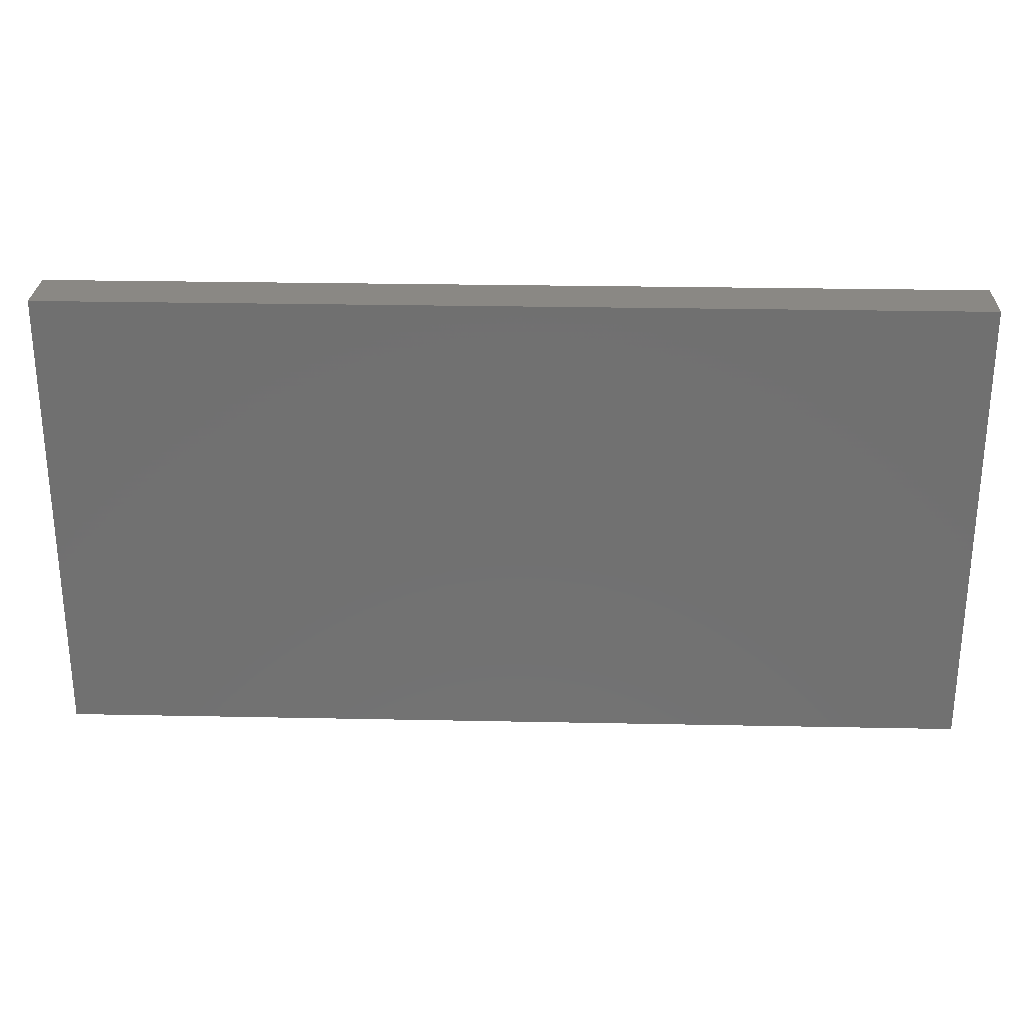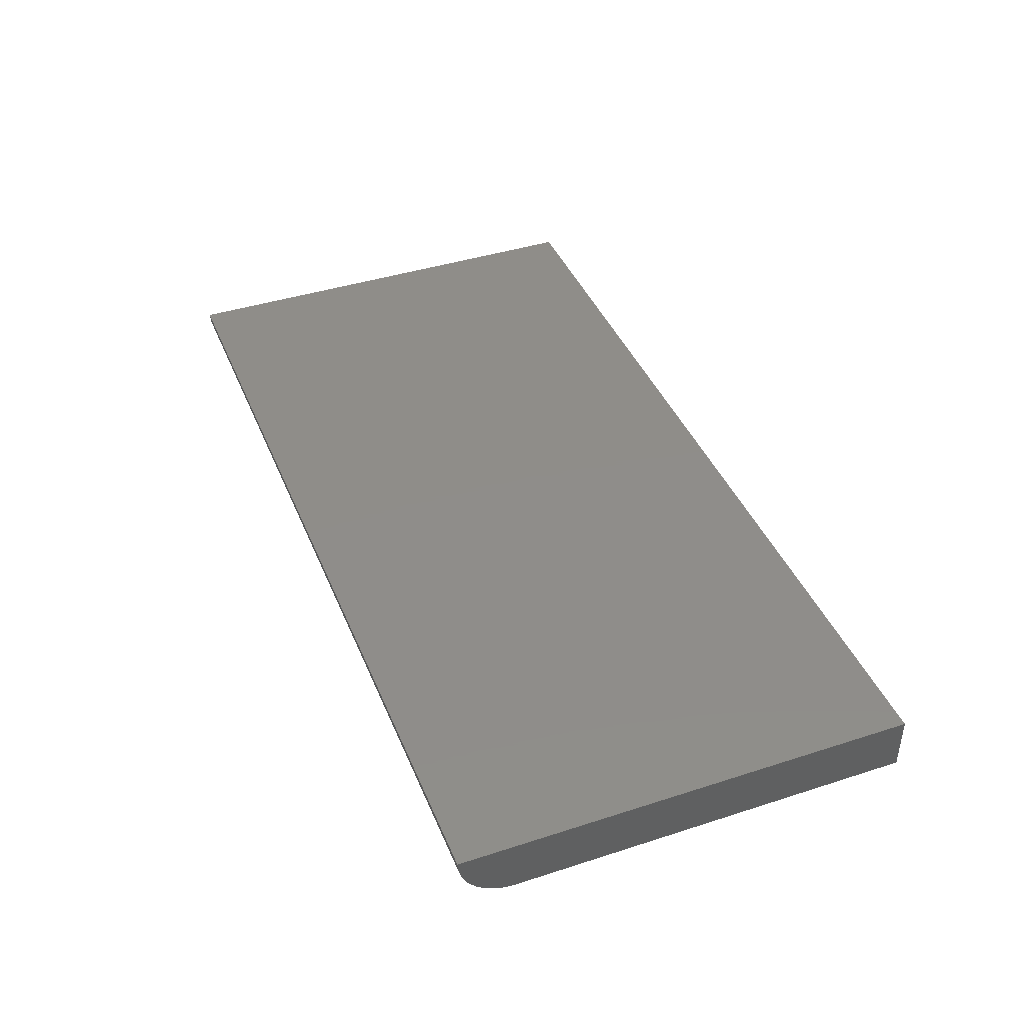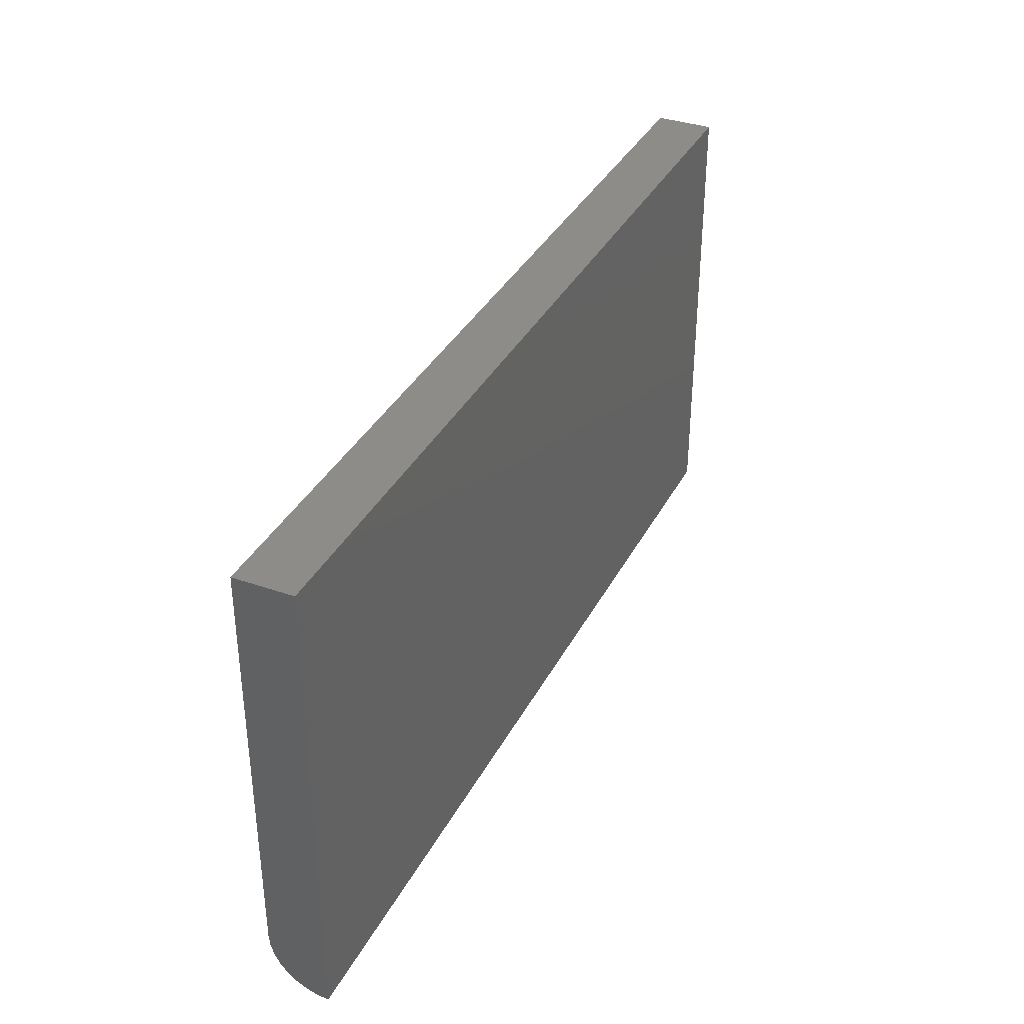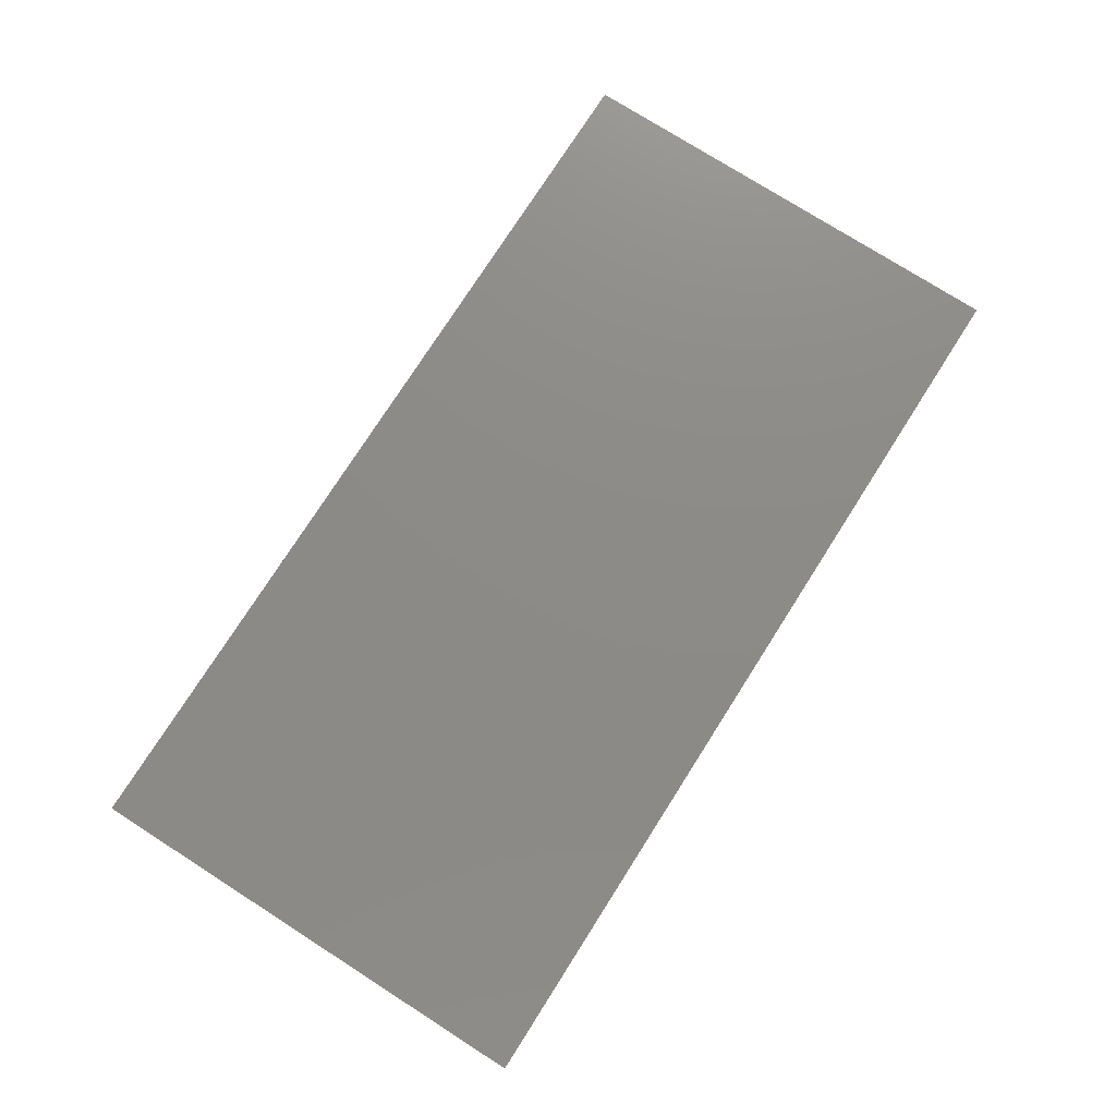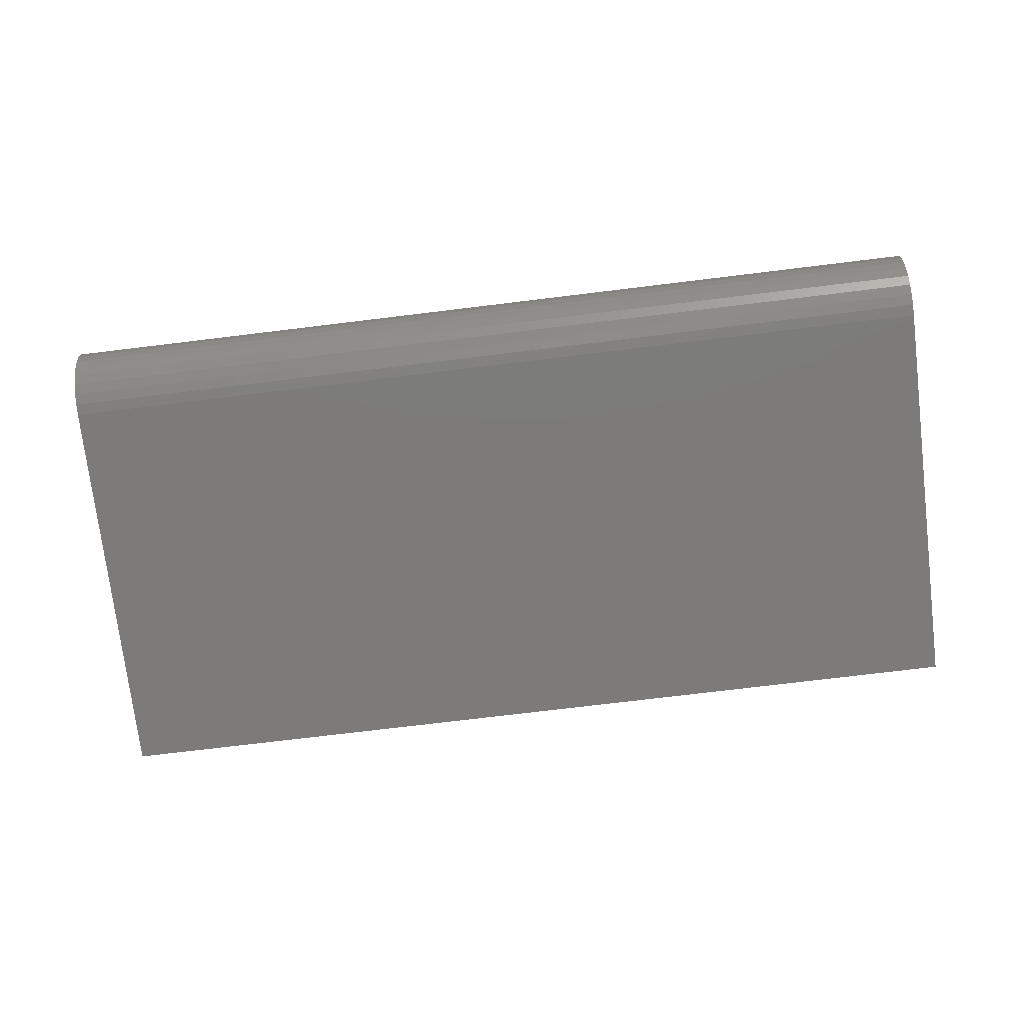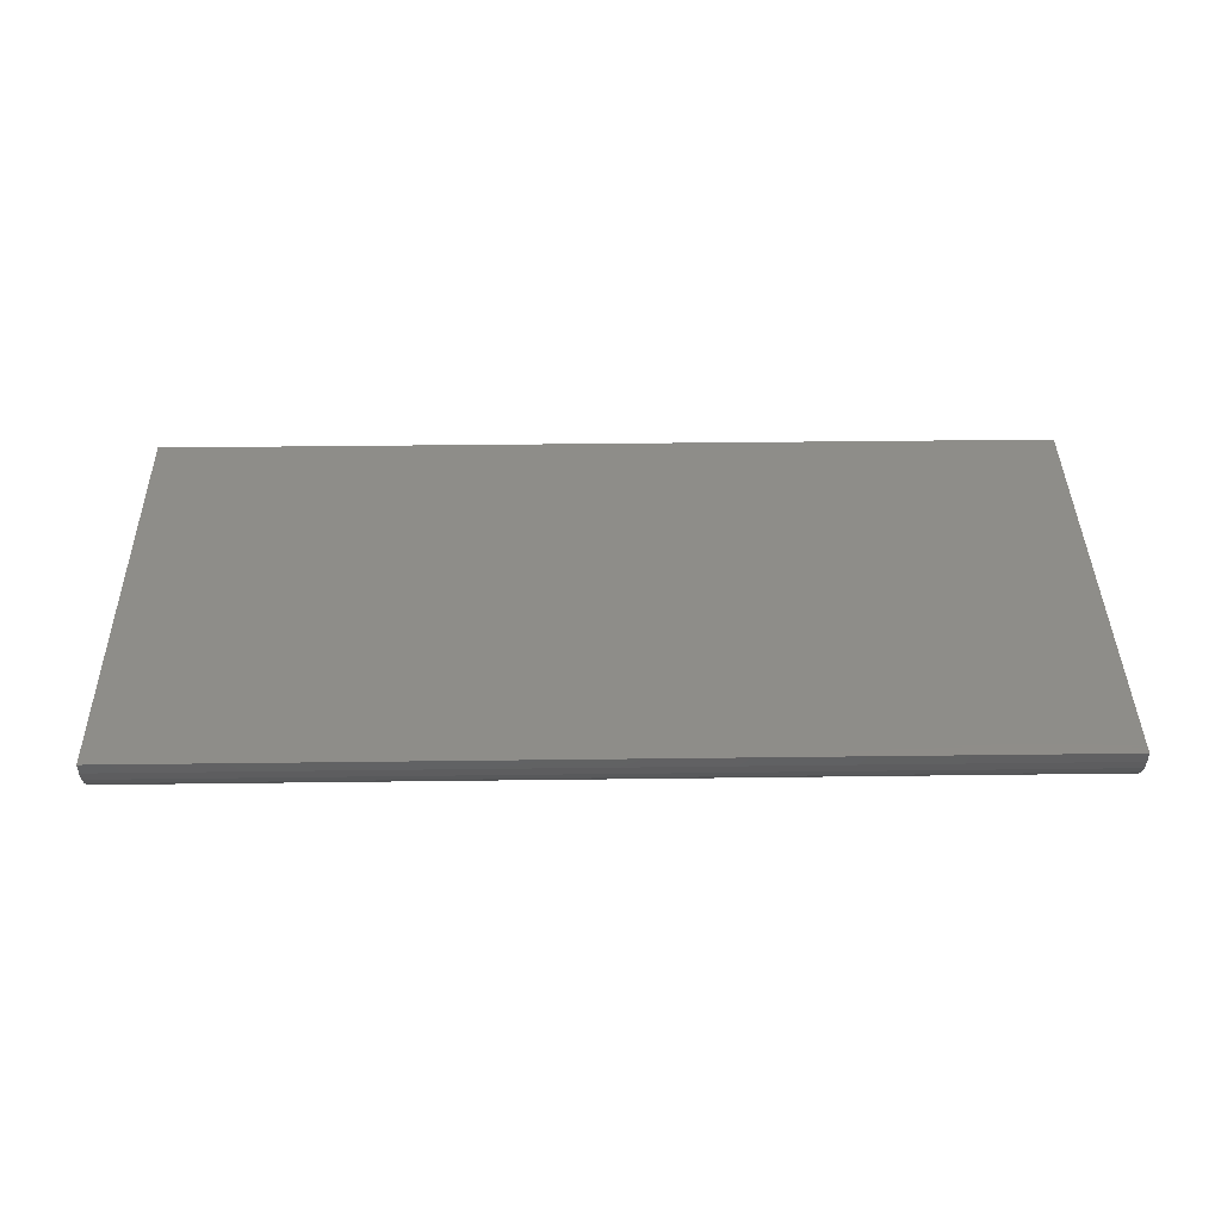
<metadata>
{"format":"stl","ext":"stl","renderer":"f3d","projection":"perspective","resolution":1024,"background":"white","views":[{"elev":26.9,"azim":1.8,"up":"+Y"},{"elev":41.6,"azim":68.7,"up":"+Z"},{"elev":36.0,"azim":-65.3,"up":"+Y"},{"elev":76.2,"azim":-57.5,"up":"+Z"},{"elev":-74.9,"azim":6.9,"up":"+Z"},{"elev":40.0,"azim":-0.9,"up":"+Z"}]}
</metadata>
<code>
# stl→obj: 22 verts, 40 faces
v 0 -0.3281 0
v 0 0.003947 0
v 0.75 -0.3281 0
v 0.75 0.003947 0
v 0 -0.3671 0.02083
v 0 -0.3714 0.02894
v 0 -0.3741 0.03773
v 0 -0.375 0.04688
v 0 0.003947 0.04688
v 0 -0.3373 0.0009007
v 0 -0.3461 0.003568
v 0 -0.3542 0.0079
v 0 -0.3613 0.01373
v 0.75 -0.3613 0.01373
v 0.75 -0.3542 0.0079
v 0.75 -0.3461 0.003568
v 0.75 -0.375 0.04688
v 0.75 -0.3741 0.03773
v 0.75 -0.3714 0.02894
v 0.75 0.003947 0.04688
v 0.75 -0.3373 0.0009007
v 0.75 -0.3671 0.02083
f 1 2 3
f 3 2 4
f 5 6 7
f 8 9 2
f 8 2 1
f 8 1 10
f 8 10 11
f 8 11 12
f 8 12 13
f 8 13 5
f 8 5 7
f 14 15 16
f 17 18 19
f 20 17 21
f 20 21 3
f 20 3 4
f 21 17 19
f 21 19 22
f 21 22 14
f 21 14 16
f 8 17 9
f 9 17 20
f 1 3 10
f 10 3 21
f 10 21 11
f 11 21 16
f 11 16 12
f 12 16 15
f 12 15 13
f 13 15 14
f 13 14 5
f 5 14 22
f 5 22 6
f 6 22 19
f 6 19 7
f 7 19 18
f 7 18 8
f 8 18 17
f 20 4 9
f 9 4 2

</code>
